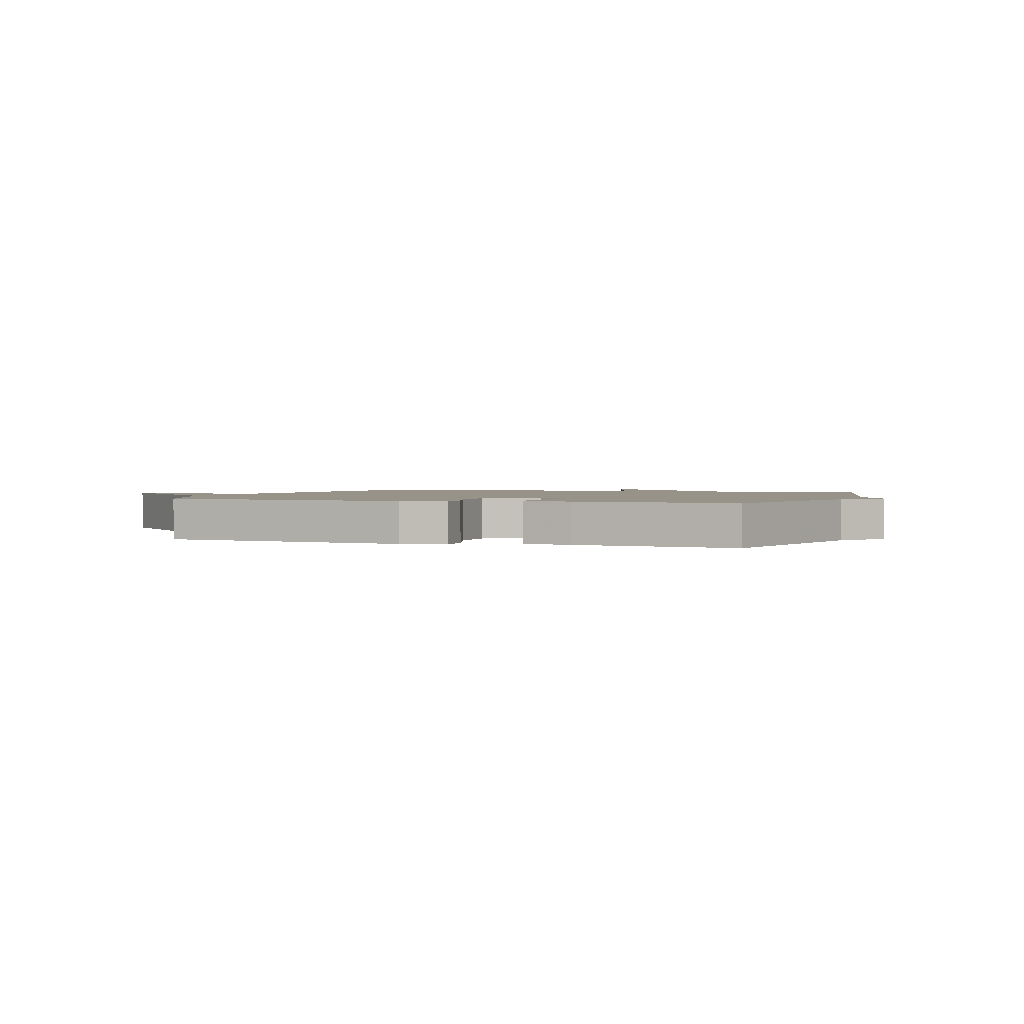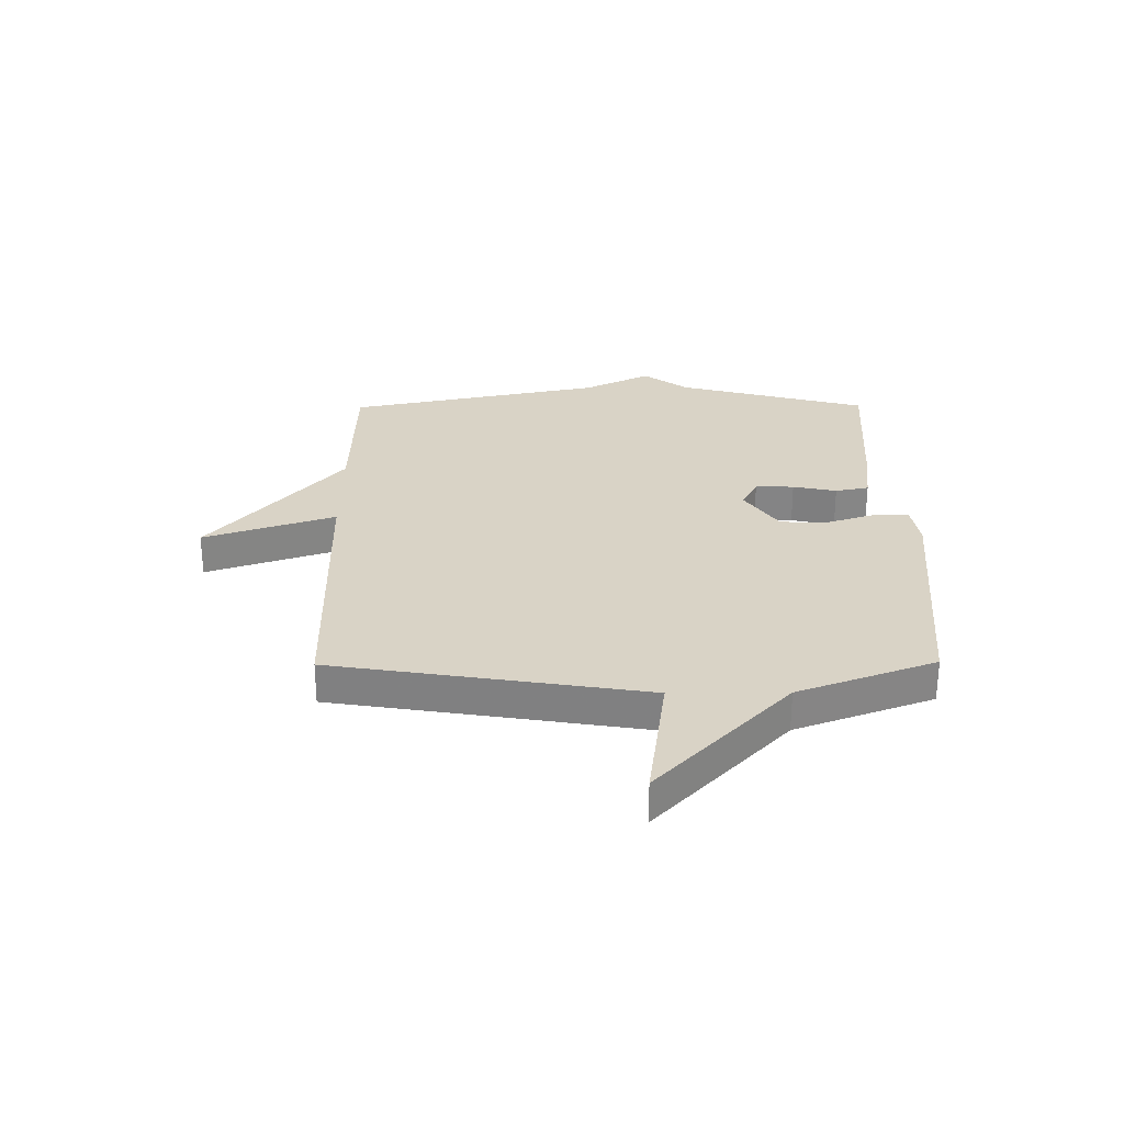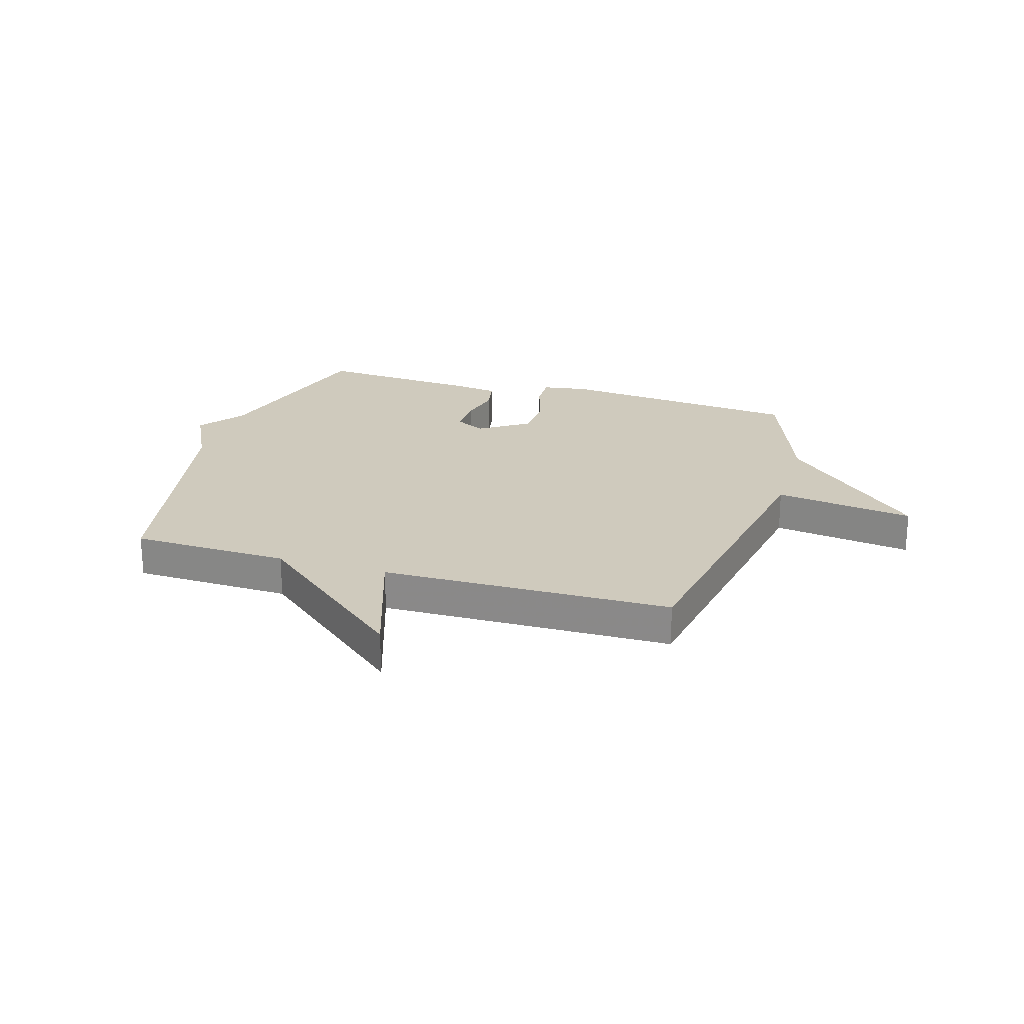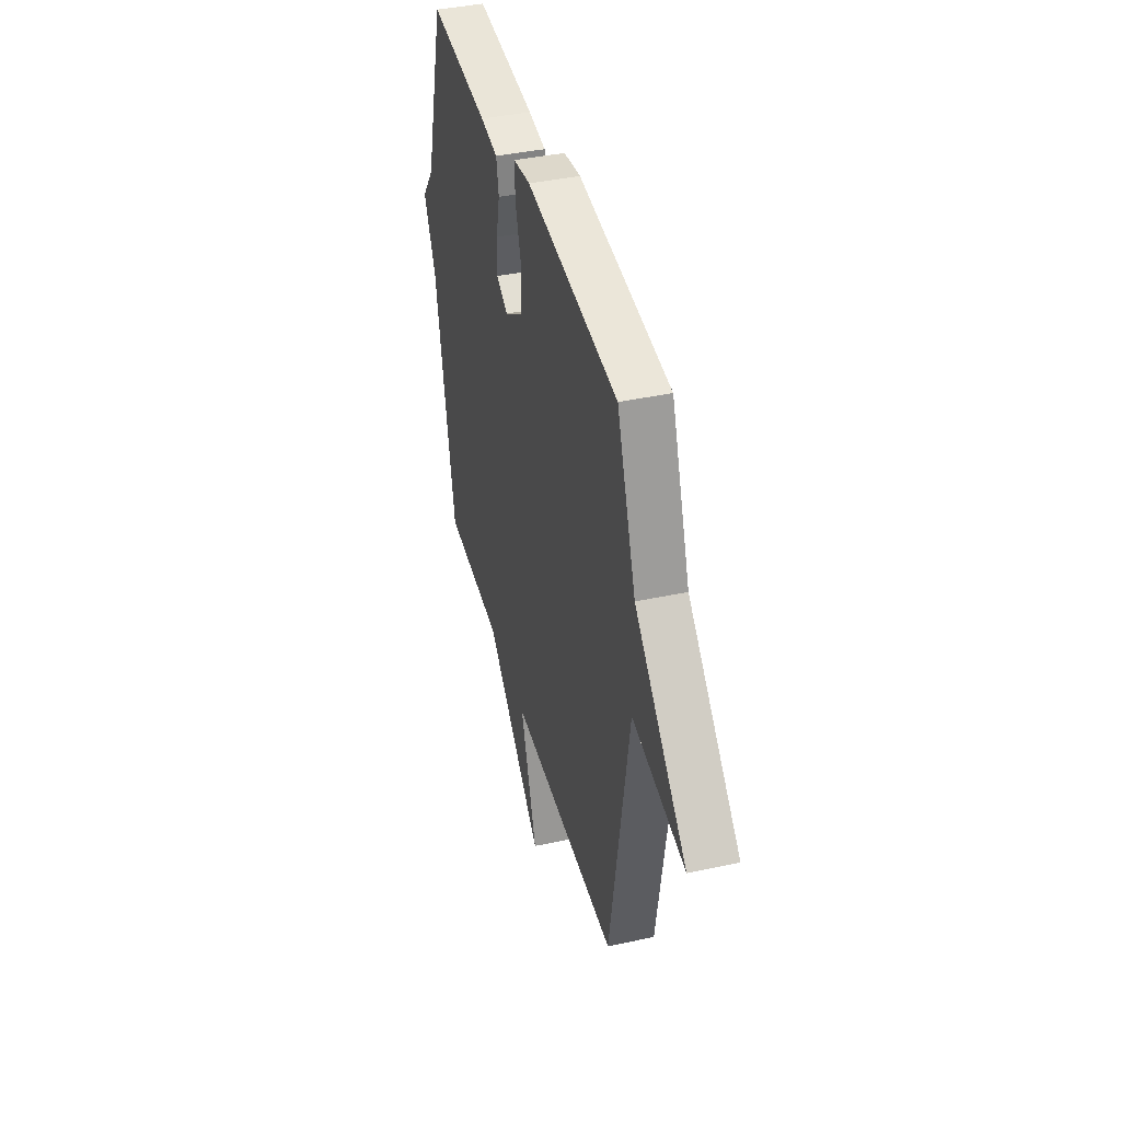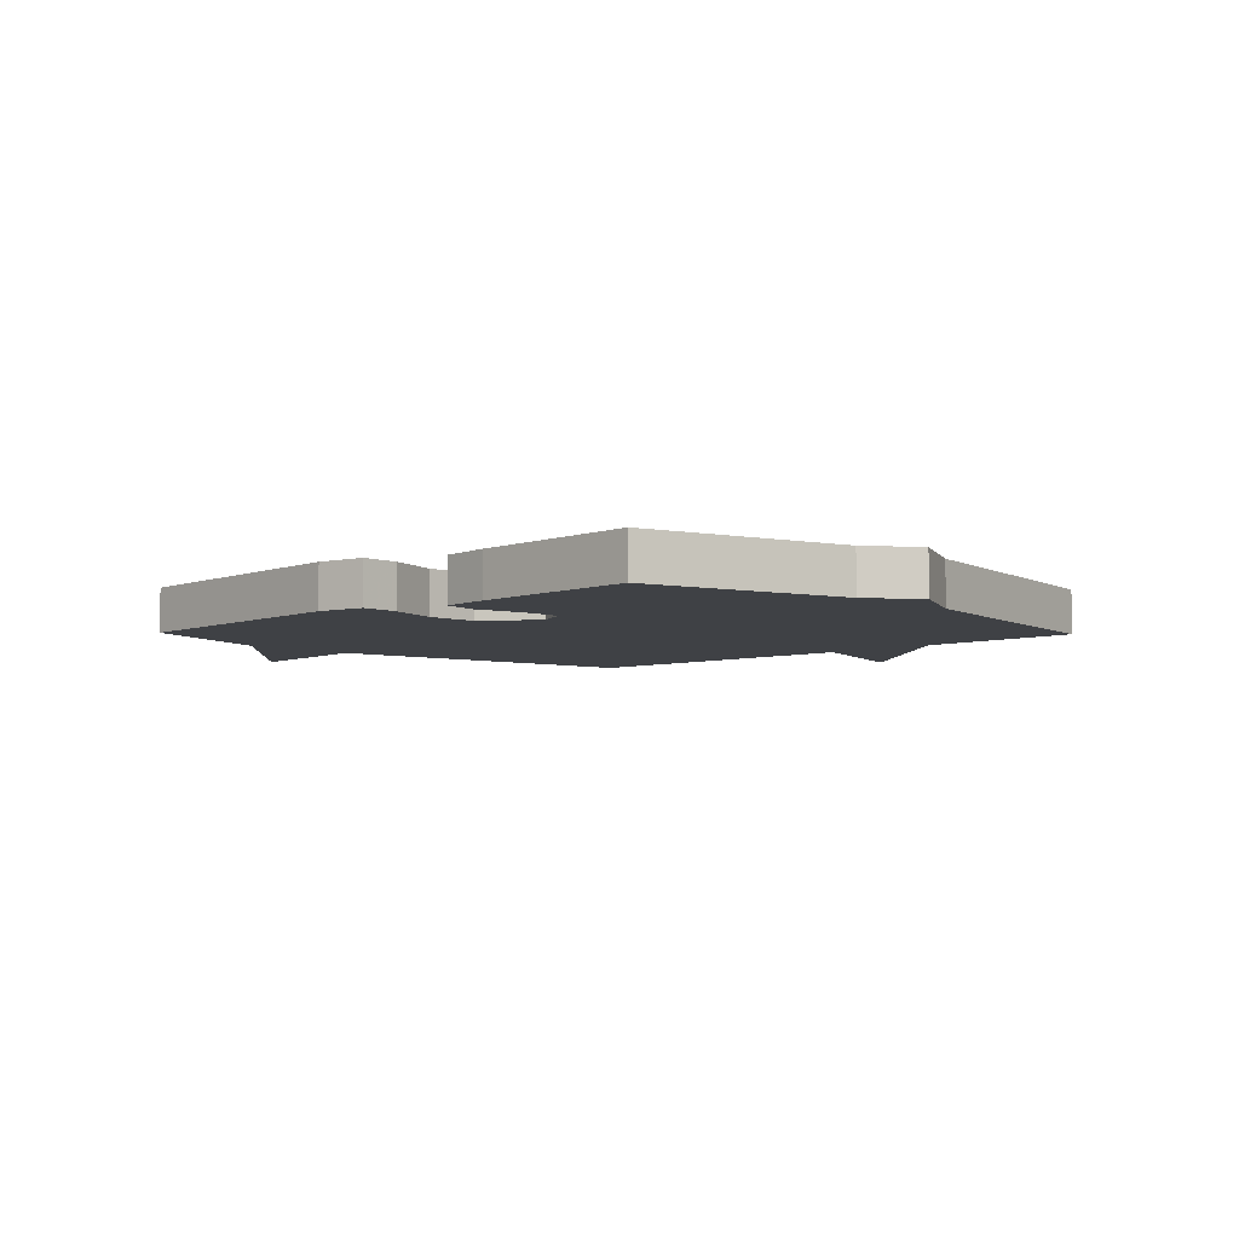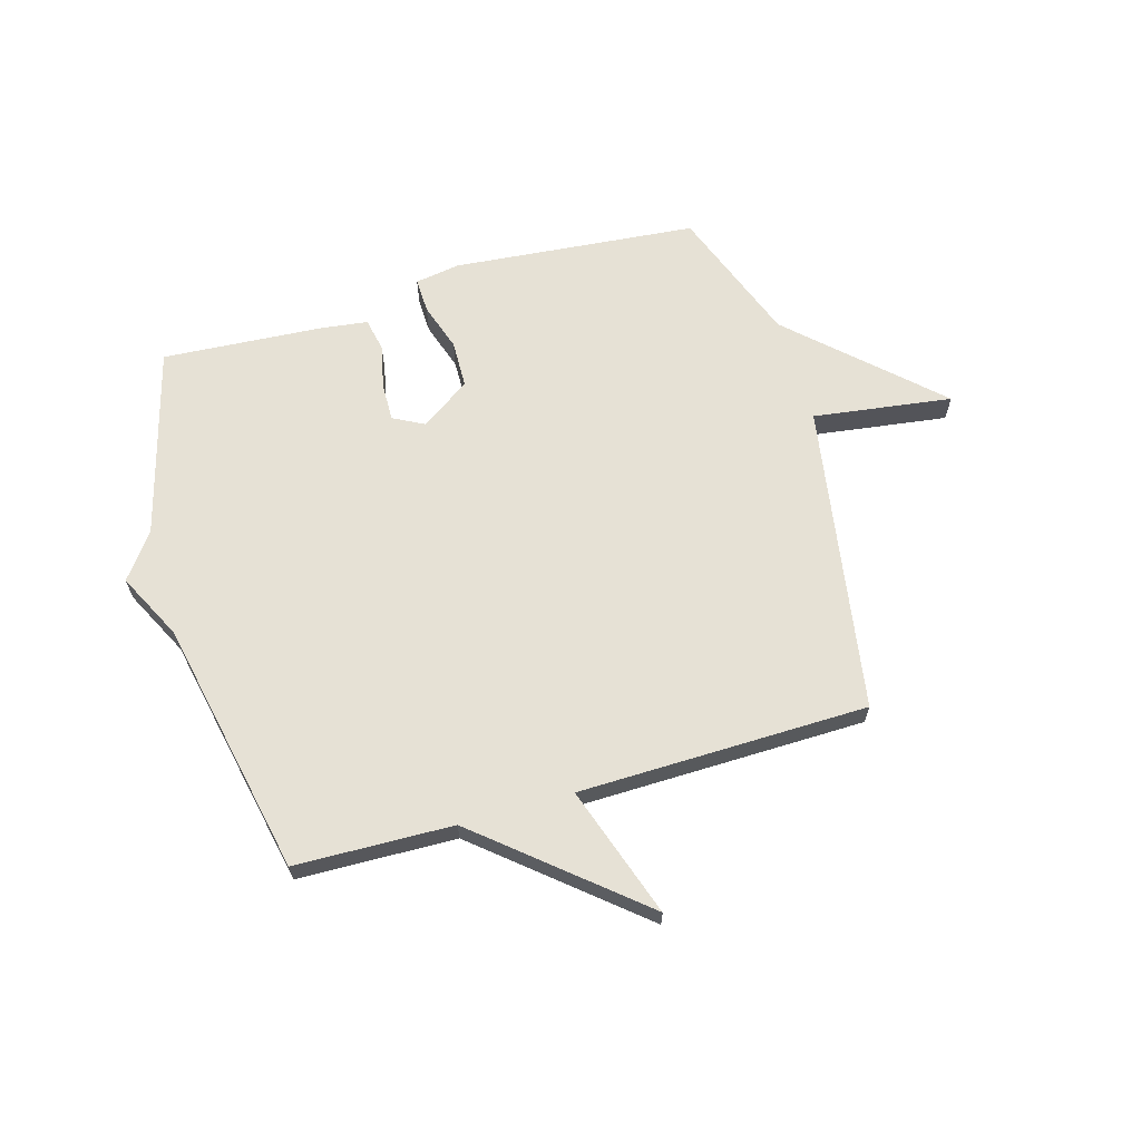
<metadata>
{"format":"obj","ext":"obj","renderer":"f3d","projection":"perspective","resolution":1024,"background":"white","views":[{"elev":1.6,"azim":19.5,"up":"+Y"},{"elev":28.3,"azim":-90.5,"up":"+Y"},{"elev":22.9,"azim":-163.0,"up":"+Y"},{"elev":40.8,"azim":-104.7,"up":"+Z"},{"elev":-5.5,"azim":43.9,"up":"+Y"},{"elev":64.7,"azim":163.8,"up":"+Y"}]}
</metadata>
<code>
v -0.5 0.07 0.5
v -0.062 0.07 0.541
v 0.019 0.07 0.528
v 0.017 0.07 0.465
v -0.011 0.07 0.379
v -0.009 0.07 0.293
v 0.08 0.07 0.233
v 0.135 0.07 0.262
v 0.133 0.07 0.331
v 0.116 0.07 0.409
v 0.128 0.07 0.469
v 0.212 0.07 0.48
v 0.5 0.07 0.5
v 0.594 0.07 0.159
v 0.654 0.07 0.079
v 0.594 0.07 -0.041
v 0.5 0.07 -0.5
v 0.218 0.07 -0.508
v -0.061 0.07 -0.743
v 0.018 0.07 -0.508
v -0.5 0.07 -0.5
v -0.591 0.07 0.055
v -0.84 0.07 0.02
v -0.591 0.07 0.255
v -0.5 0 0.5
v -0.062 0 0.541
v 0.019 0 0.528
v 0.017 0 0.465
v -0.011 0 0.379
v -0.009 0 0.293
v 0.08 0 0.233
v 0.135 0 0.262
v 0.133 0 0.331
v 0.116 0 0.409
v 0.128 0 0.469
v 0.212 0 0.48
v 0.5 0 0.5
v 0.594 0 0.159
v 0.654 0 0.079
v 0.594 0 -0.041
v 0.5 0 -0.5
v 0.218 0 -0.508
v -0.061 0 -0.743
v 0.018 0 -0.508
v -0.5 0 -0.5
v -0.591 0 0.055
v -0.84 0 0.02
v -0.591 0 0.255
f 22 23 24
f 24 1 2
f 22 24 2
f 21 22 2
f 20 21 2
f 18 19 20
f 16 17 18 20
f 14 15 16 20
f 12 13 14
f 11 12 14
f 10 11 14
f 9 10 14
f 8 9 14
f 7 8 14 20
f 6 7 20
f 2 3 4 5
f 2 5 6
f 2 6 20
f 48 47 46
f 26 25 48
f 26 48 46
f 26 46 45
f 26 45 44
f 44 43 42
f 44 42 41 40
f 44 40 39 38
f 38 37 36
f 38 36 35
f 38 35 34
f 38 34 33
f 38 33 32
f 44 38 32 31
f 44 31 30
f 29 28 27 26
f 30 29 26
f 44 30 26
f 1 25 26 2
f 2 26 27 3
f 3 27 28 4
f 4 28 29 5
f 5 29 30 6
f 6 30 31 7
f 7 31 32 8
f 8 32 33 9
f 9 33 34 10
f 10 34 35 11
f 11 35 36 12
f 12 36 37 13
f 13 37 38 14
f 14 38 39 15
f 15 39 40 16
f 16 40 41 17
f 17 41 42 18
f 18 42 43 19
f 19 43 44 20
f 20 44 45 21
f 21 45 46 22
f 22 46 47 23
f 23 47 48 24
f 24 48 25 1

</code>
